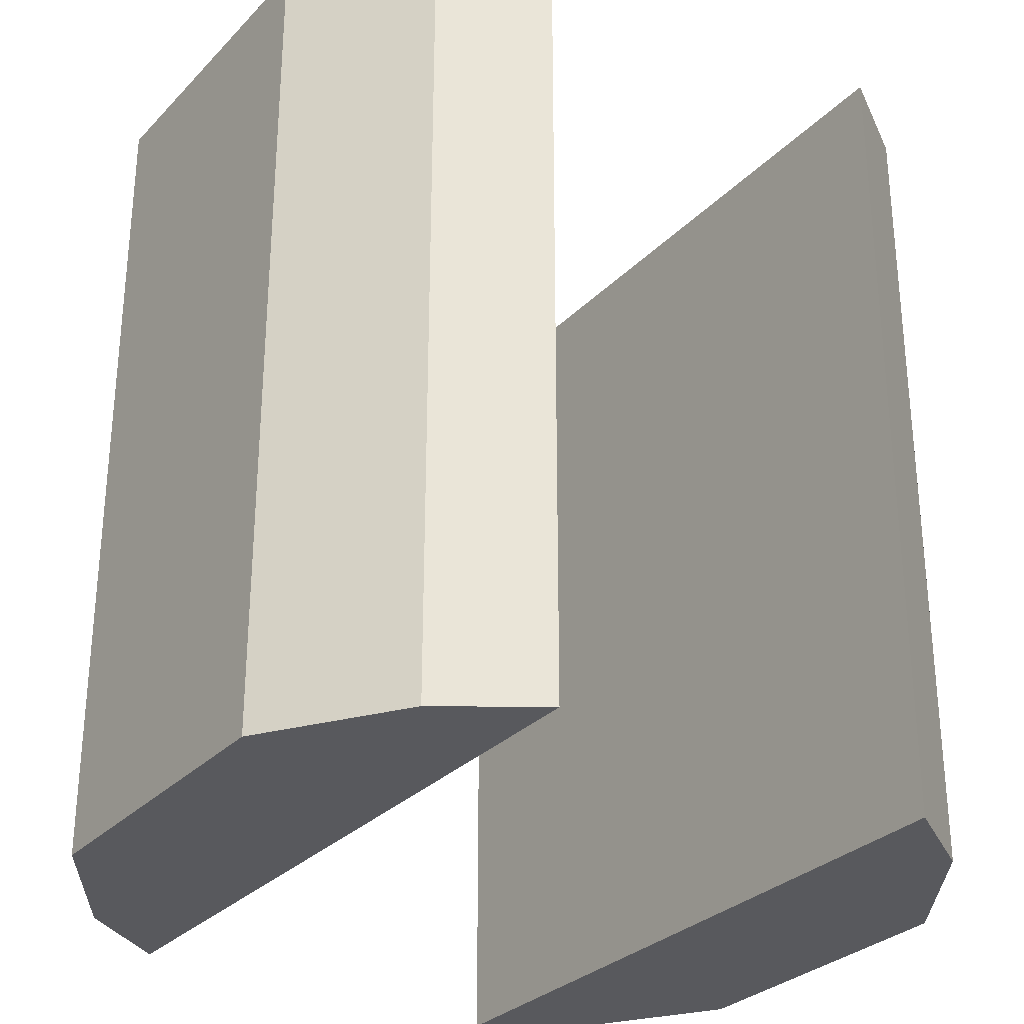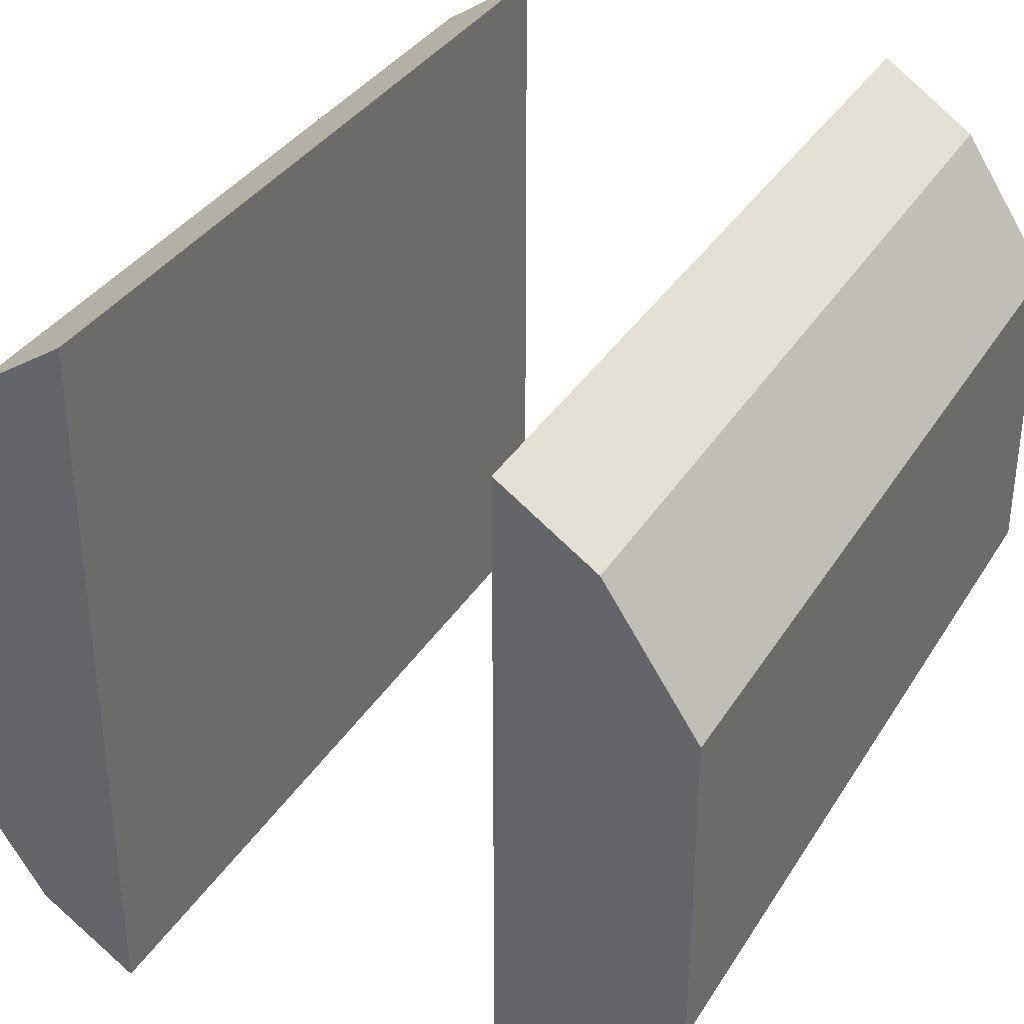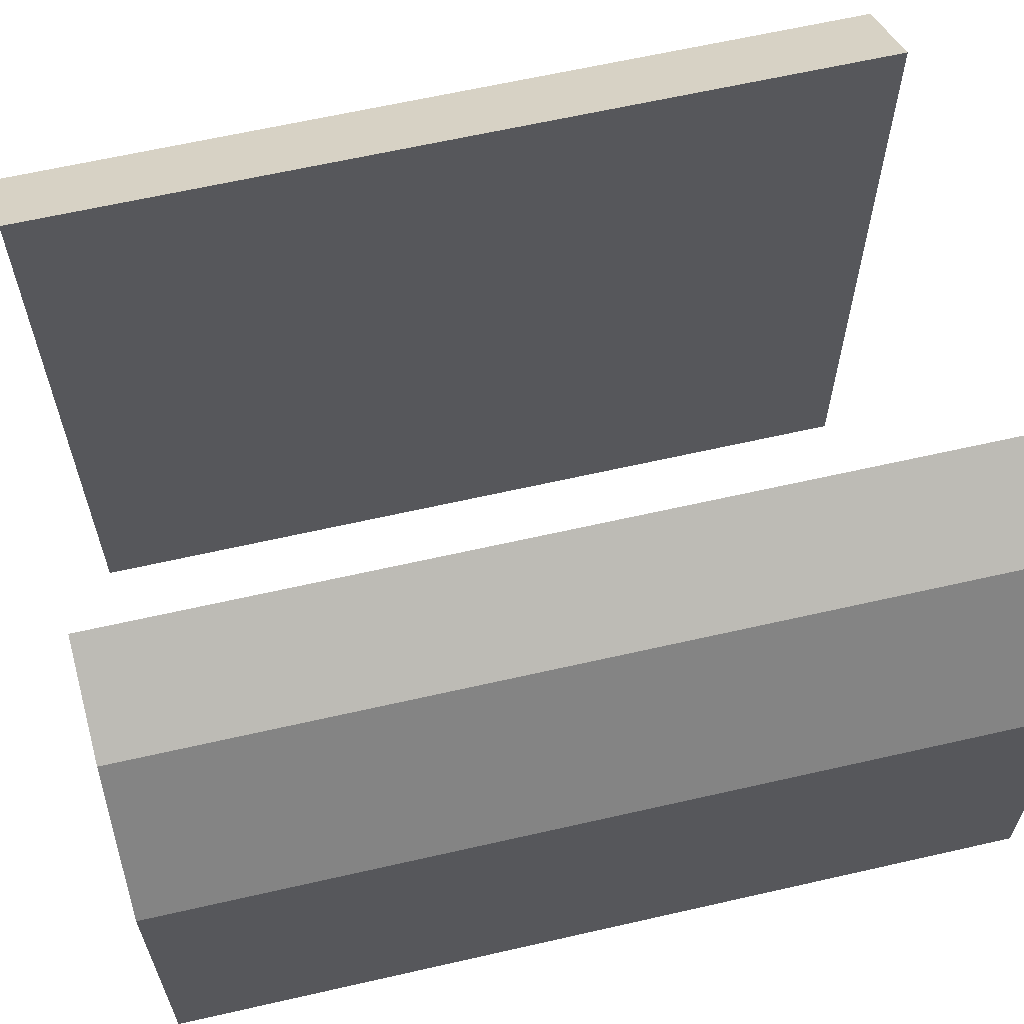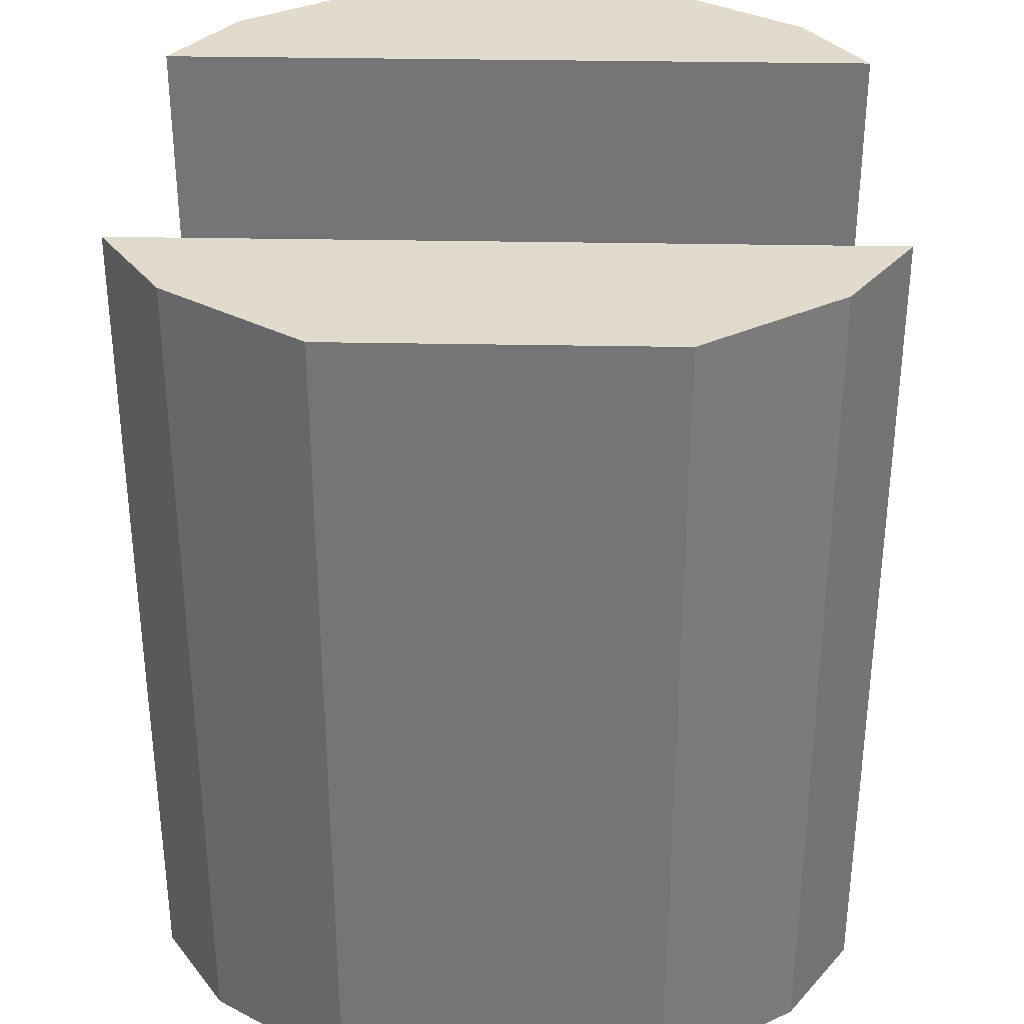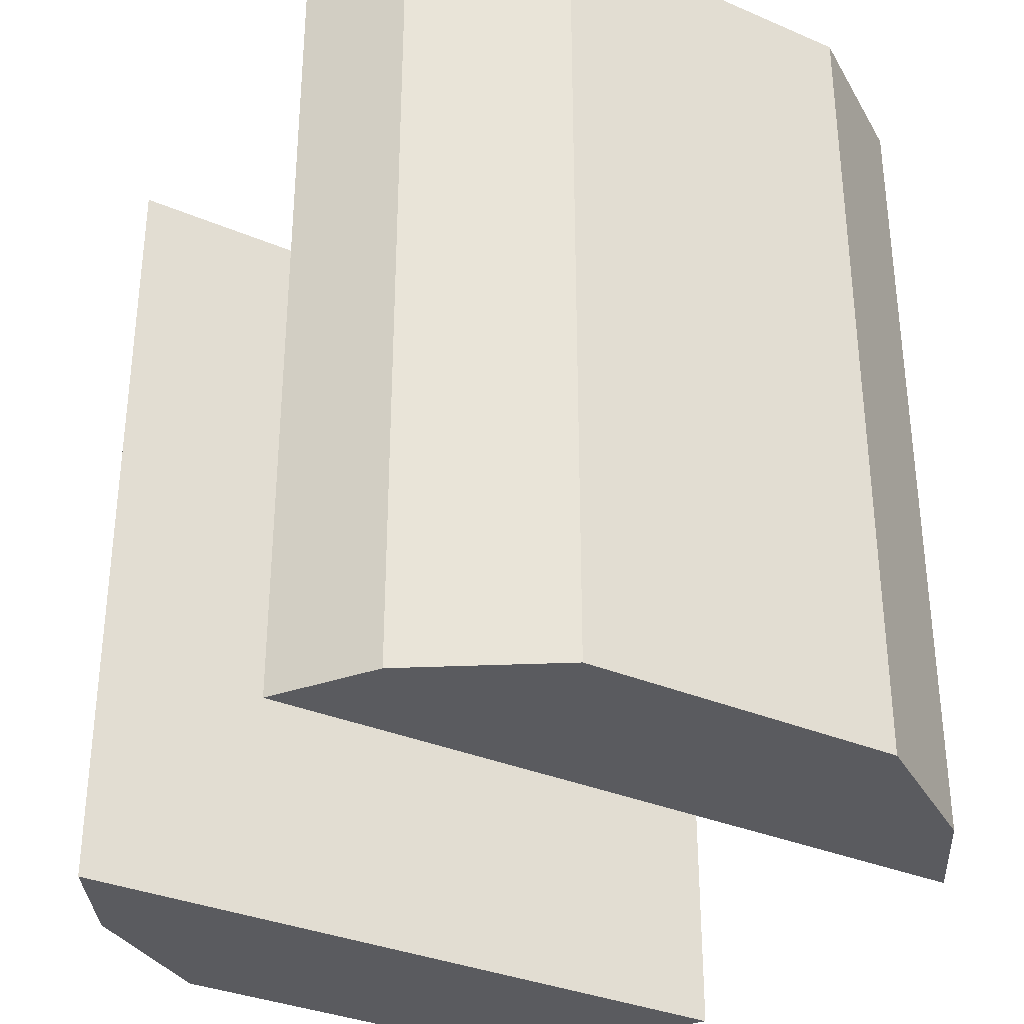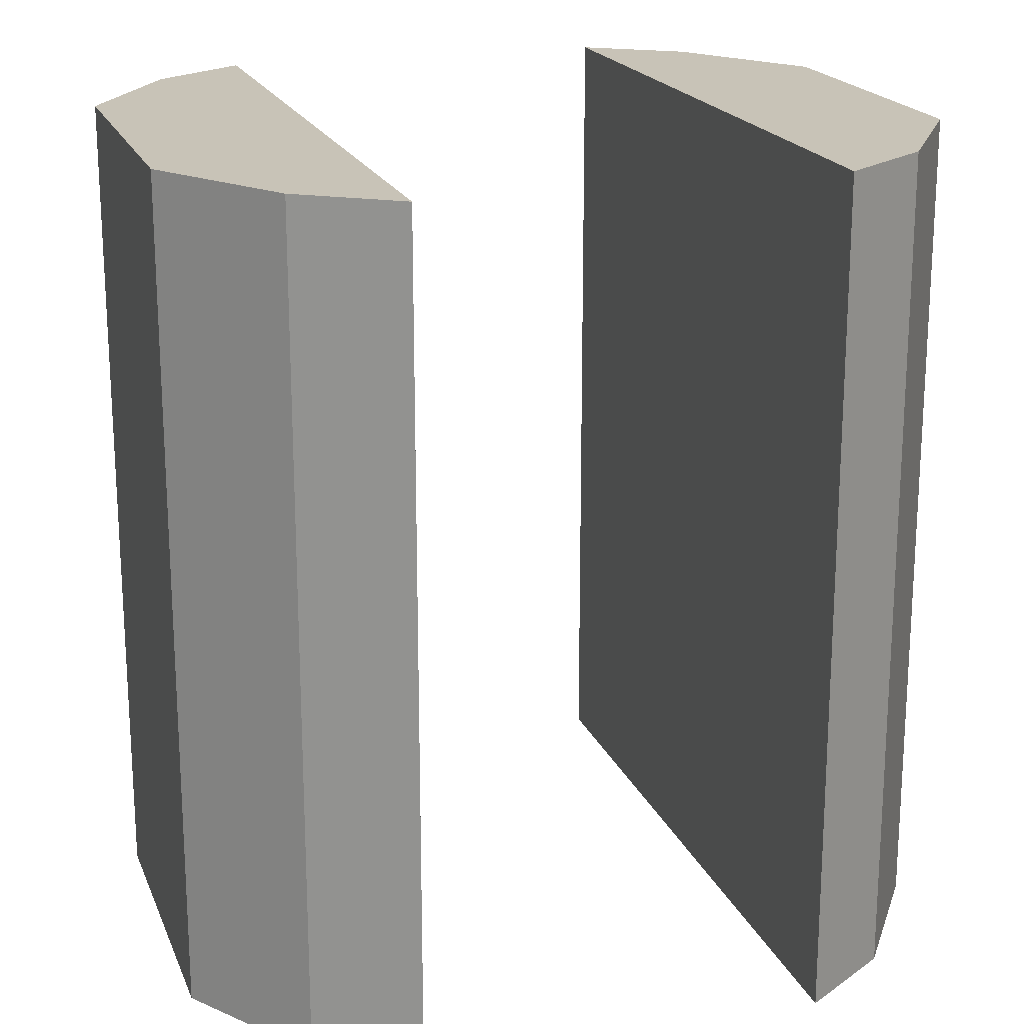
<metadata>
{"format":"obj","ext":"obj","renderer":"f3d","projection":"perspective","resolution":1024,"background":"white","views":[{"elev":-29.8,"azim":-34.8,"up":"+Y"},{"elev":35.0,"azim":27.7,"up":"+Z"},{"elev":63.4,"azim":77.0,"up":"+Z"},{"elev":33.3,"azim":-88.5,"up":"+Y"},{"elev":-33.3,"azim":-120.4,"up":"+Y"},{"elev":19.6,"azim":-17.7,"up":"+Y"}]}
</metadata>
<code>
g StraightCylinder_Mesh
v 3.536 10 3.536
v 4.619 10 1.913
v 4.619 0 1.913
v 3.536 0 3.536
v 3.536 0 -3.536
v 4.619 0 -1.913
v 4.619 10 -1.913
v 3.536 10 -3.536
v 2.413 0 -4.285
v 3.536 0 -3.536
v 3.536 10 -3.536
v 2.413 10 -4.285
v 2.413 10 4.285
v 3.536 10 3.536
v 3.536 0 3.536
v 2.413 0 4.285
v -3.536 10 -3.536
v -4.619 10 -1.913
v -4.619 0 -1.913
v -3.536 0 -3.536
v -3.536 0 3.536
v -4.619 0 1.913
v -4.619 10 1.913
v -3.536 10 3.536
v -2.413 10 -4.285
v -3.536 10 -3.536
v -3.536 0 -3.536
v -2.413 0 -4.285
v -2.413 0 4.285
v -3.536 0 3.536
v -3.536 10 3.536
v -2.413 10 4.285
v -2.413 0 4.285
v -2.413 10 4.285
v -2.413 10 -4.285
v -2.413 0 -4.285
v -4.619 0 -1.913
v -4.619 10 -1.913
v -4.619 10 1.913
v -4.619 0 1.913
v 2.413 10 4.285
v 2.413 10 -4.285
v 3.536 10 -3.536
v 4.619 10 -1.913
v 4.619 10 1.913
v 3.536 10 3.536
v 2.413 0 4.285
v 3.536 0 3.536
v 4.619 0 1.913
v 4.619 0 -1.913
v 3.536 0 -3.536
v 2.413 0 -4.285
v -2.413 10 4.285
v -3.536 10 3.536
v -4.619 10 1.913
v -4.619 10 -1.913
v -3.536 10 -3.536
v -2.413 10 -4.285
v -2.413 0 -4.285
v -3.536 0 -3.536
v -4.619 0 -1.913
v -4.619 0 1.913
v -3.536 0 3.536
v -2.413 0 4.285
v 2.413 0 -4.285
v 2.413 10 -4.285
v 2.413 10 4.285
v 2.413 0 4.285
v 4.619 0 1.913
v 4.619 10 1.913
v 4.619 10 -1.913
v 4.619 0 -1.913
g StraightCylinder_Mesh_0
f 3 2 1
f 4 3 1
f 7 6 5
f 8 7 5
f 11 10 9
f 12 11 9
f 15 14 13
f 16 15 13
f 19 18 17
f 20 19 17
f 23 22 21
f 24 23 21
f 27 26 25
f 28 27 25
f 31 30 29
f 32 31 29
f 35 34 33
f 36 35 33
f 43 42 41
f 44 43 41
f 45 44 41
f 46 45 41
f 49 48 47
f 50 49 47
f 51 50 47
f 52 51 47
f 55 54 53
f 56 55 53
f 57 56 53
f 58 57 53
f 61 60 59
f 62 61 59
f 63 62 59
f 64 63 59
f 67 66 65
f 68 67 65
g StraightCylinder_Mesh_1
f 39 38 37
f 40 39 37
f 71 70 69
f 72 71 69

</code>
